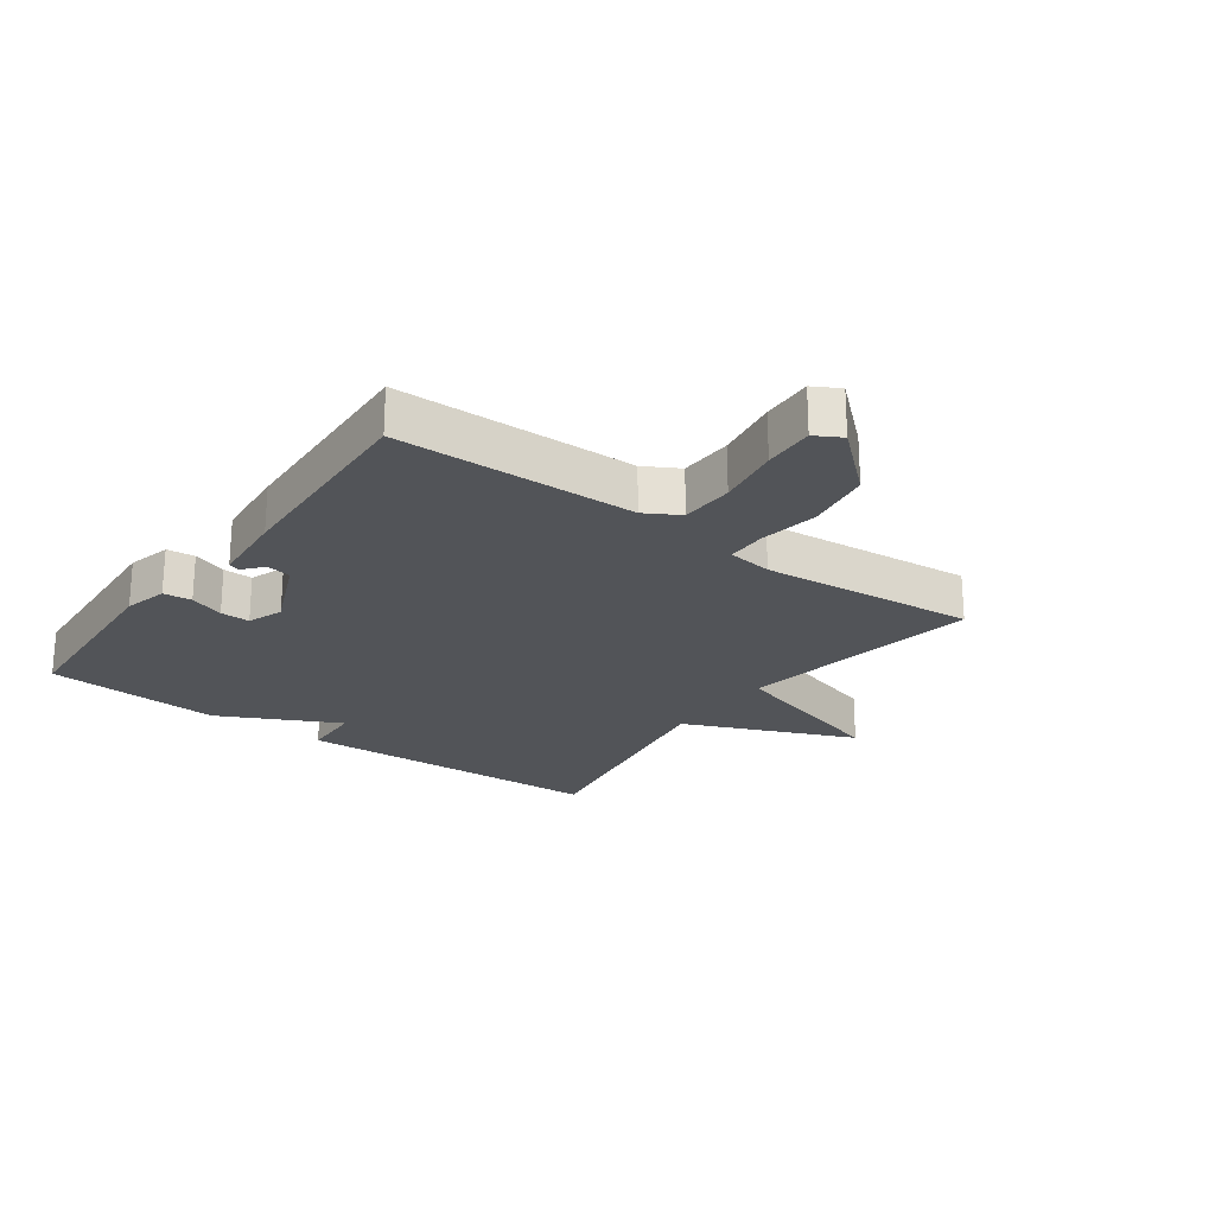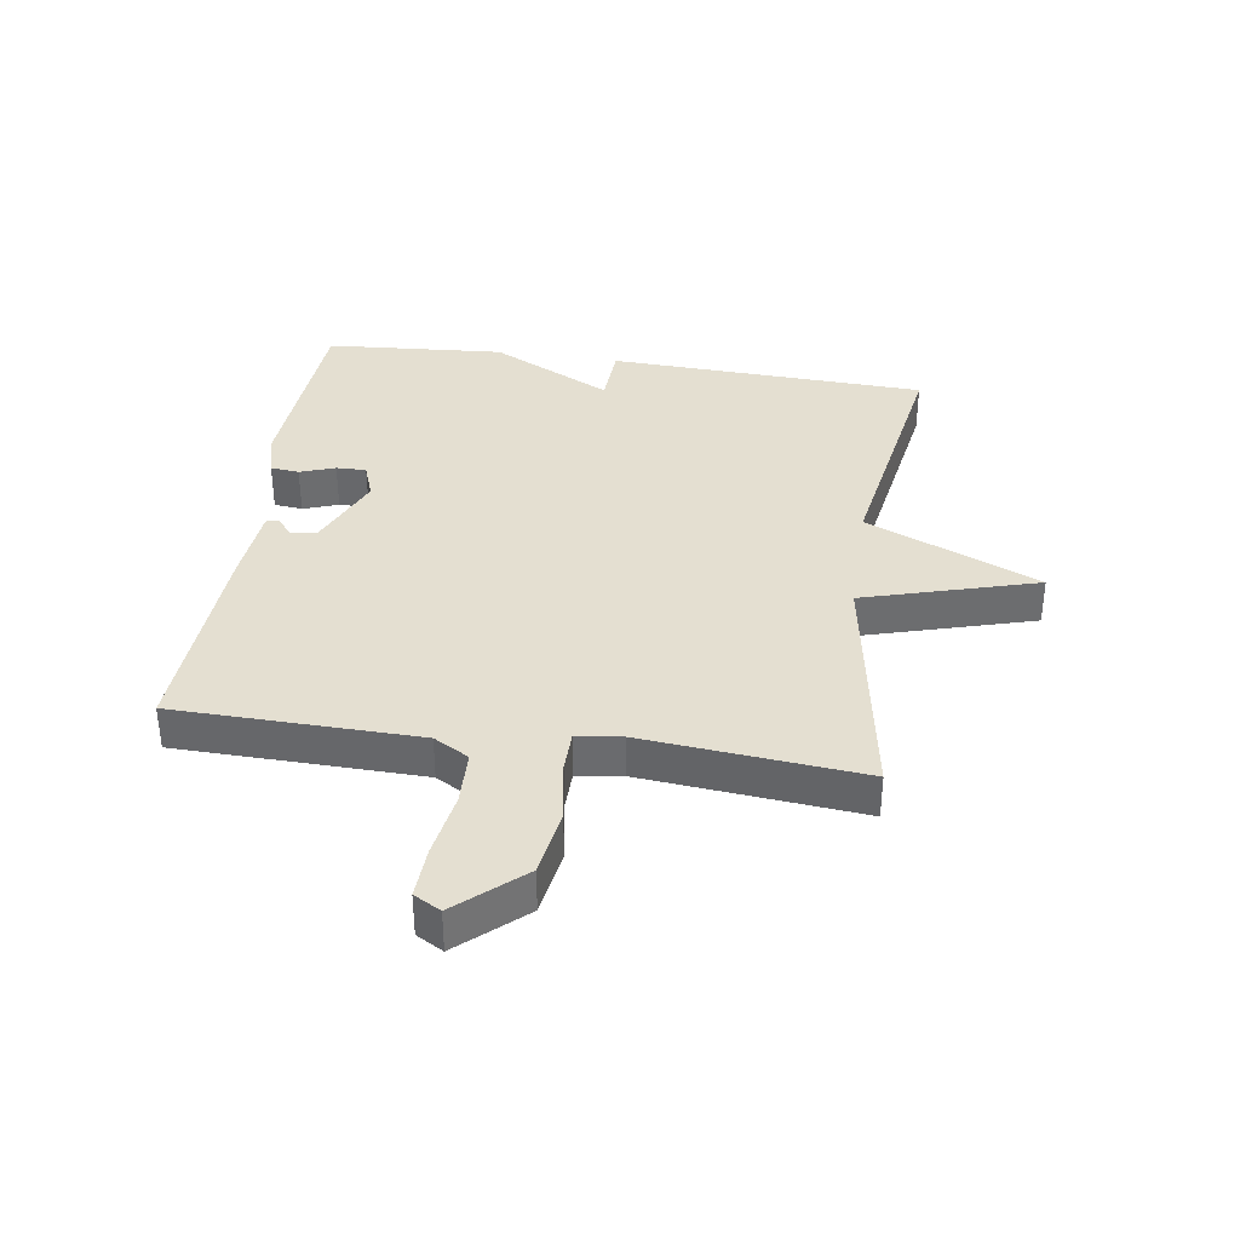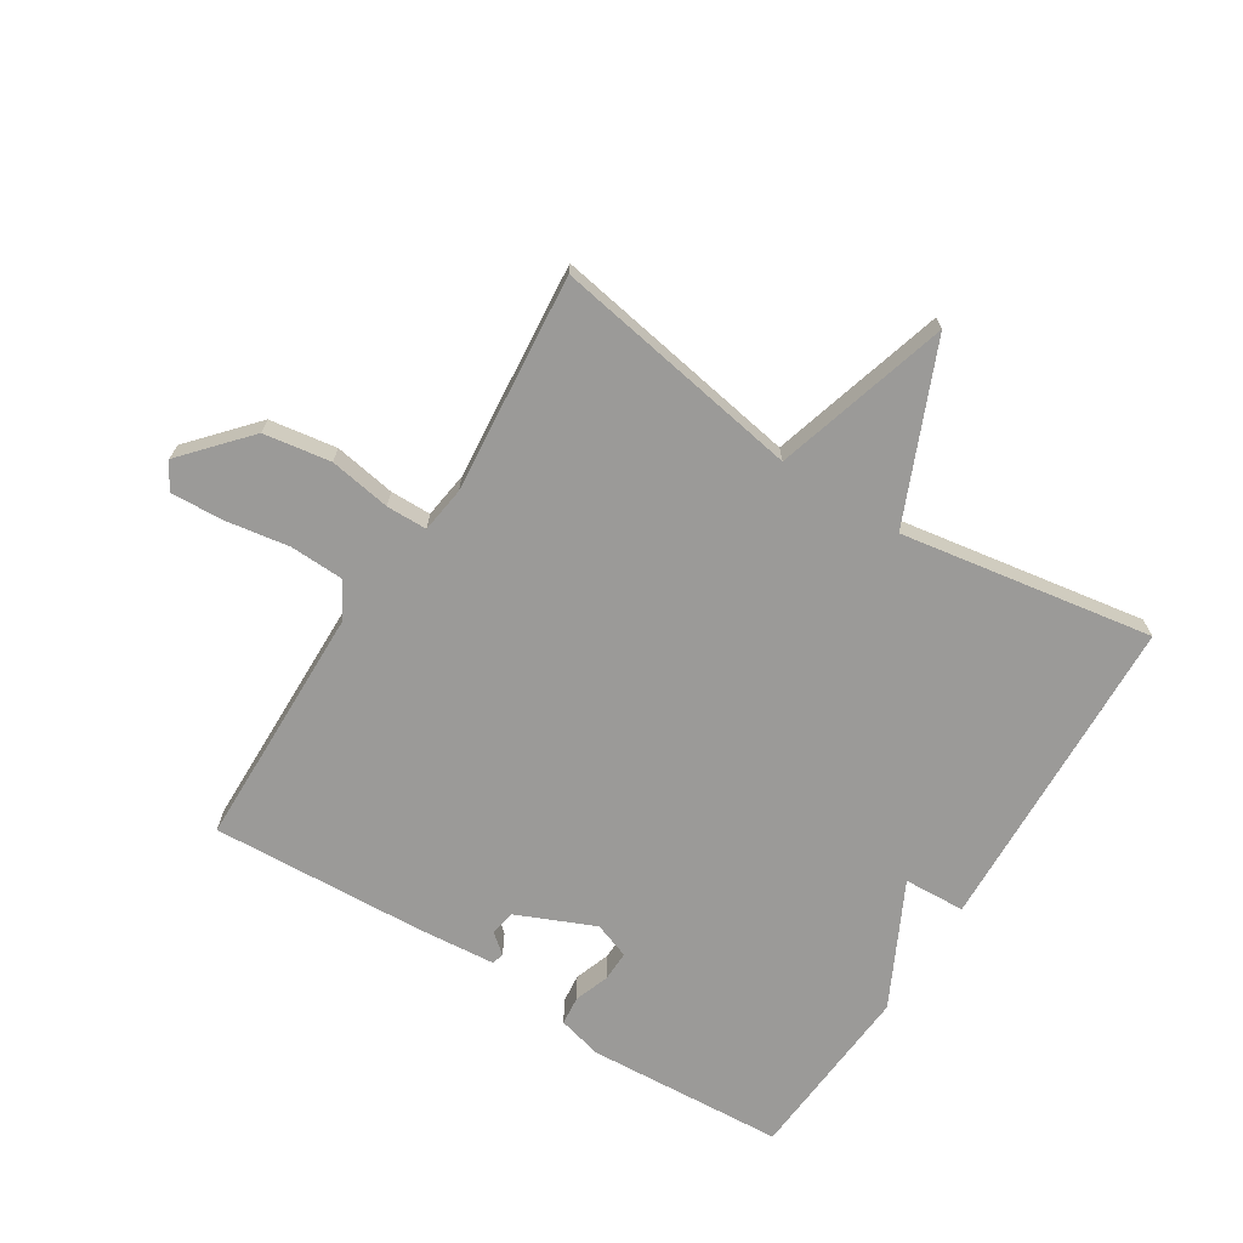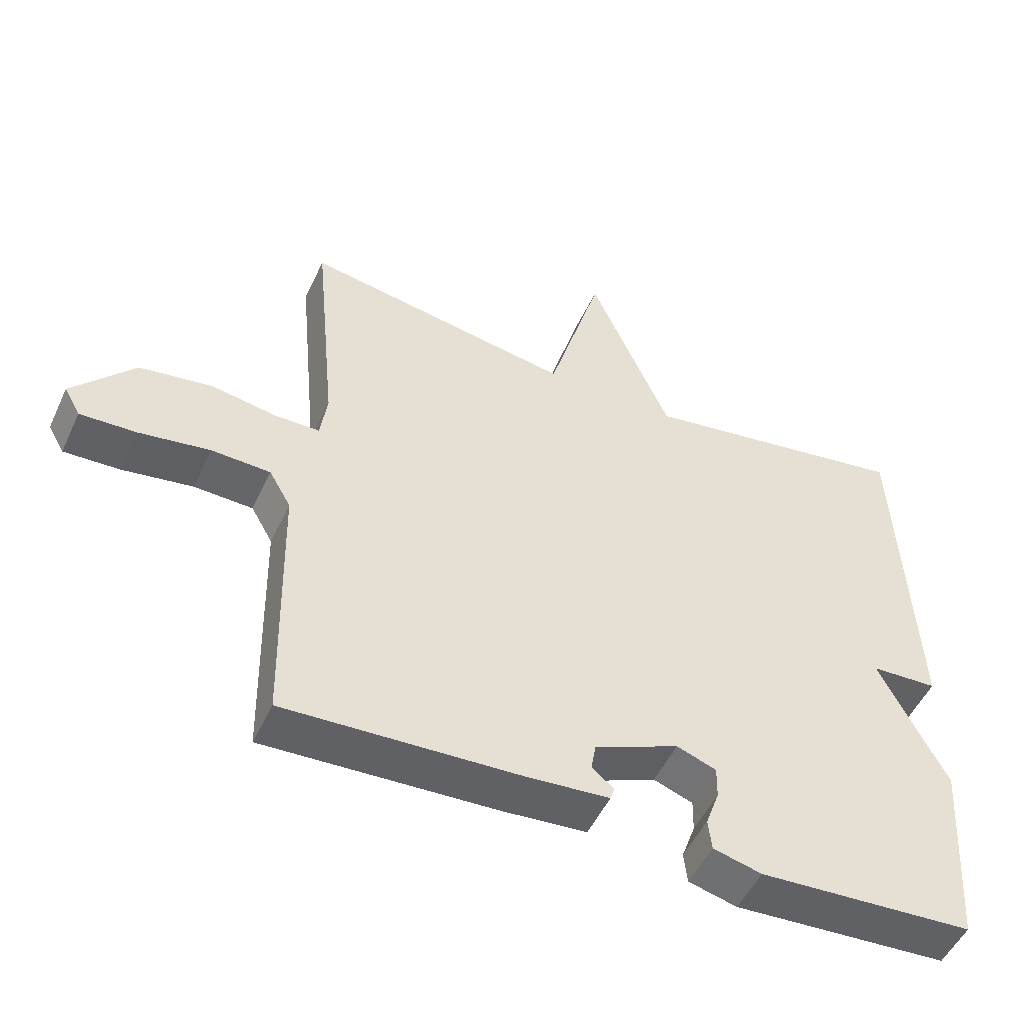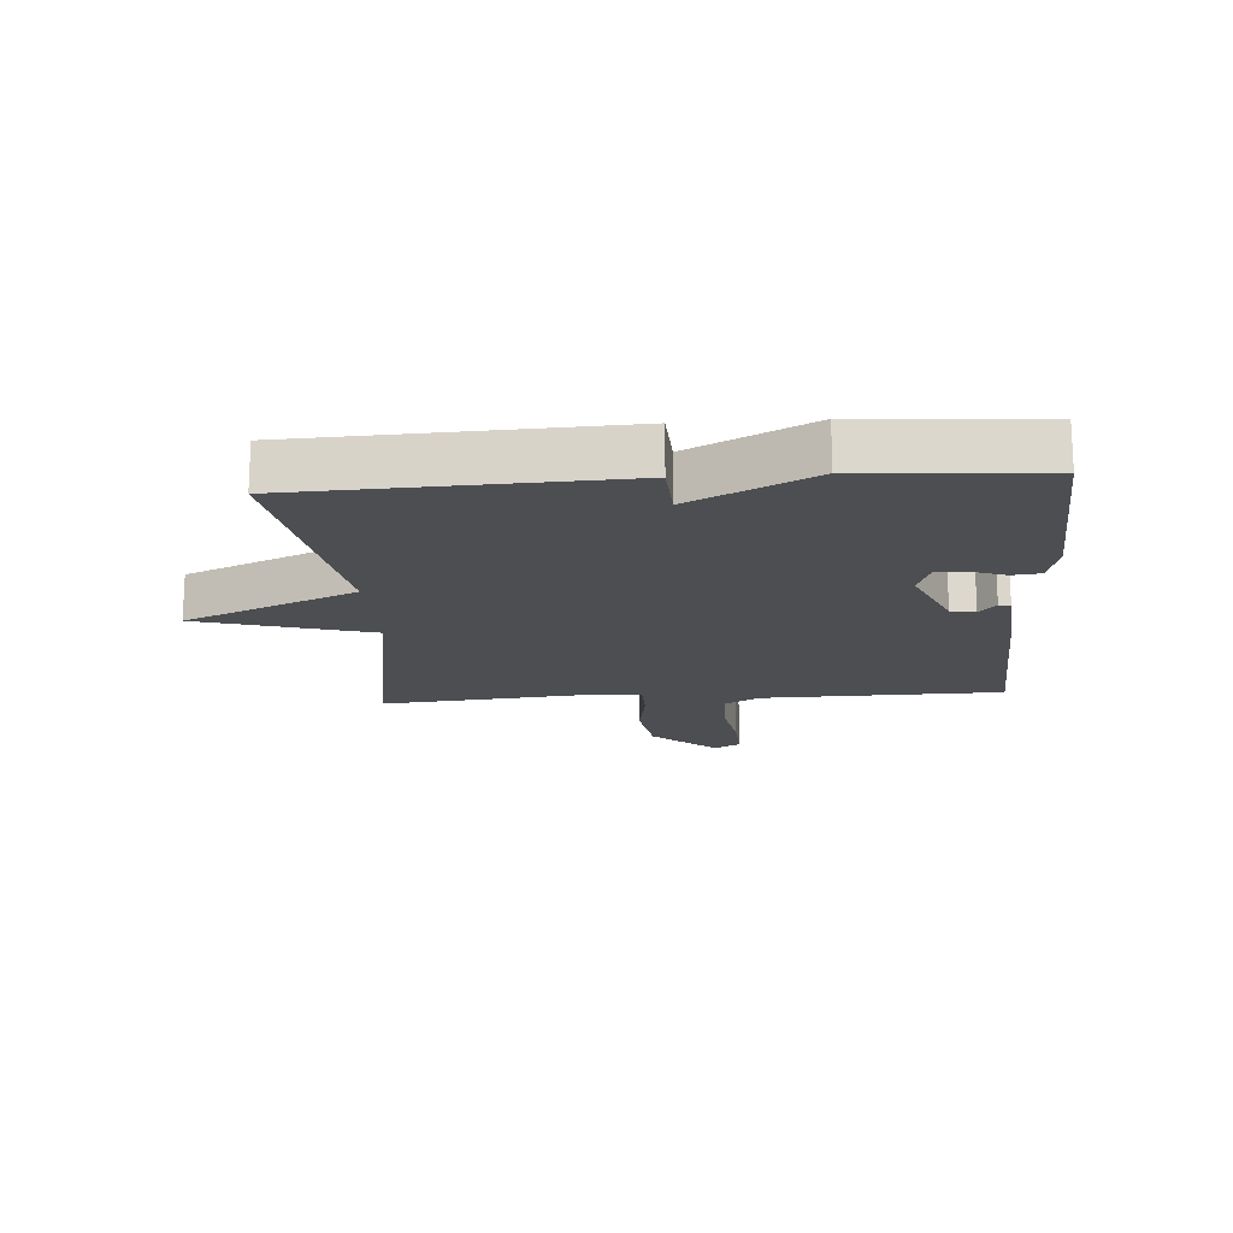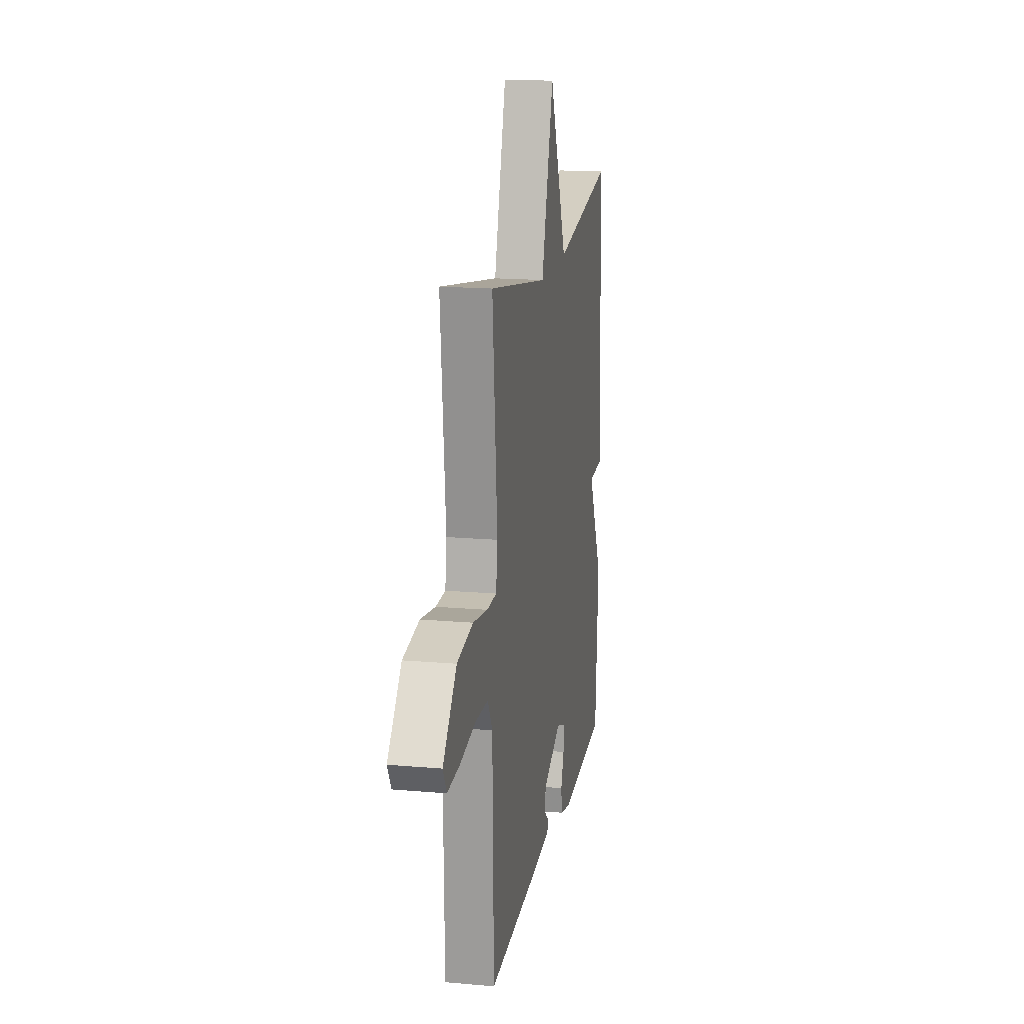
<metadata>
{"format":"obj","ext":"obj","renderer":"f3d","projection":"perspective","resolution":1024,"background":"white","views":[{"elev":-23.2,"azim":-126.1,"up":"+Y"},{"elev":36.6,"azim":-81.6,"up":"+Y"},{"elev":-69.4,"azim":-32.3,"up":"+Y"},{"elev":-51.1,"azim":-24.5,"up":"+Z"},{"elev":-17.0,"azim":94.1,"up":"+Y"},{"elev":16.8,"azim":-79.9,"up":"+Z"}]}
</metadata>
<code>
v 0.5 0.07 -0.5
v 0.184 0.07 -0.52
v 0.113 0.07 -0.502
v 0.108 0.07 -0.456
v 0.128 0.07 -0.4
v 0.129 0.07 -0.352
v 0.071 0.07 -0.331
v -0.053 0.07 -0.385
v -0.06 0.07 -0.425
v -0.028 0.07 -0.452
v -0.034 0.07 -0.471
v -0.158 0.07 -0.482
v -0.5 0.07 -0.5
v -0.508 0.07 -0.109
v -0.54 0.07 -0.053
v -0.627 0.07 -0.05
v -0.731 0.07 -0.067
v -0.814 0.07 -0.071
v -0.838 0.07 -0.028
v -0.747 0.07 0.075
v -0.64 0.07 0.092
v -0.542 0.07 0.076
v -0.477 0.07 0.077
v -0.467 0.07 0.15
v -0.5 0.07 0.5
v -0.102 0.07 0.433
v -0.021 0.07 0.711
v 0.098 0.07 0.433
v 0.5 0.07 0.5
v 0.521 0.07 -0.012
v 0.423 0.07 -0.017
v 0.521 0.07 -0.212
v 0.5 0 -0.5
v 0.184 0 -0.52
v 0.113 0 -0.502
v 0.108 0 -0.456
v 0.128 0 -0.4
v 0.129 0 -0.352
v 0.071 0 -0.331
v -0.053 0 -0.385
v -0.06 0 -0.425
v -0.028 0 -0.452
v -0.034 0 -0.471
v -0.158 0 -0.482
v -0.5 0 -0.5
v -0.508 0 -0.109
v -0.54 0 -0.053
v -0.627 0 -0.05
v -0.731 0 -0.067
v -0.814 0 -0.071
v -0.838 0 -0.028
v -0.747 0 0.075
v -0.64 0 0.092
v -0.542 0 0.076
v -0.477 0 0.077
v -0.467 0 0.15
v -0.5 0 0.5
v -0.102 0 0.433
v -0.021 0 0.711
v 0.098 0 0.433
v 0.5 0 0.5
v 0.521 0 -0.012
v 0.423 0 -0.017
v 0.521 0 -0.212
f 3 4 5
f 2 3 5
f 1 2 5
f 32 1 5
f 31 32 5
f 28 29 30 31
f 26 27 28
f 26 28 31
f 24 25 26 31
f 23 24 31
f 22 23 31
f 20 21 22
f 19 20 22
f 18 19 22
f 17 18 22
f 16 17 22
f 15 16 22 31
f 14 15 31
f 12 13 14
f 11 12 14
f 10 11 14
f 9 10 14
f 8 9 14
f 7 8 14 31
f 6 7 31
f 5 6 31
f 37 36 35
f 37 35 34
f 37 34 33
f 37 33 64
f 37 64 63
f 63 62 61 60
f 60 59 58
f 63 60 58
f 63 58 57 56
f 63 56 55
f 63 55 54
f 54 53 52
f 54 52 51
f 54 51 50
f 54 50 49
f 54 49 48
f 63 54 48 47
f 63 47 46
f 46 45 44
f 46 44 43
f 46 43 42
f 46 42 41
f 46 41 40
f 63 46 40 39
f 63 39 38
f 63 38 37
f 1 33 34 2
f 2 34 35 3
f 3 35 36 4
f 4 36 37 5
f 5 37 38 6
f 6 38 39 7
f 7 39 40 8
f 8 40 41 9
f 9 41 42 10
f 10 42 43 11
f 11 43 44 12
f 12 44 45 13
f 13 45 46 14
f 14 46 47 15
f 15 47 48 16
f 16 48 49 17
f 17 49 50 18
f 18 50 51 19
f 19 51 52 20
f 20 52 53 21
f 21 53 54 22
f 22 54 55 23
f 23 55 56 24
f 24 56 57 25
f 25 57 58 26
f 26 58 59 27
f 27 59 60 28
f 28 60 61 29
f 29 61 62 30
f 30 62 63 31
f 31 63 64 32
f 32 64 33 1

</code>
